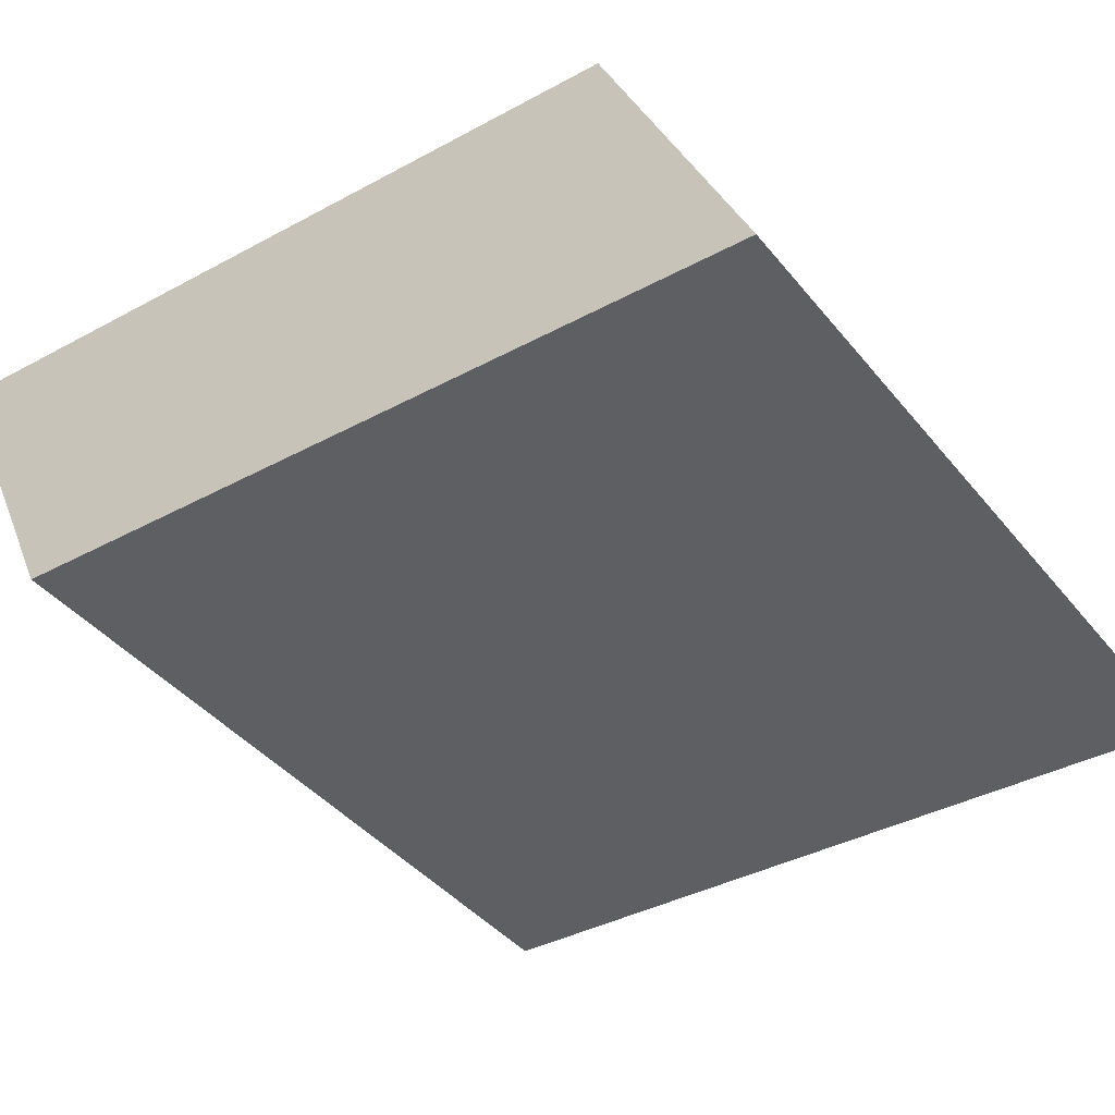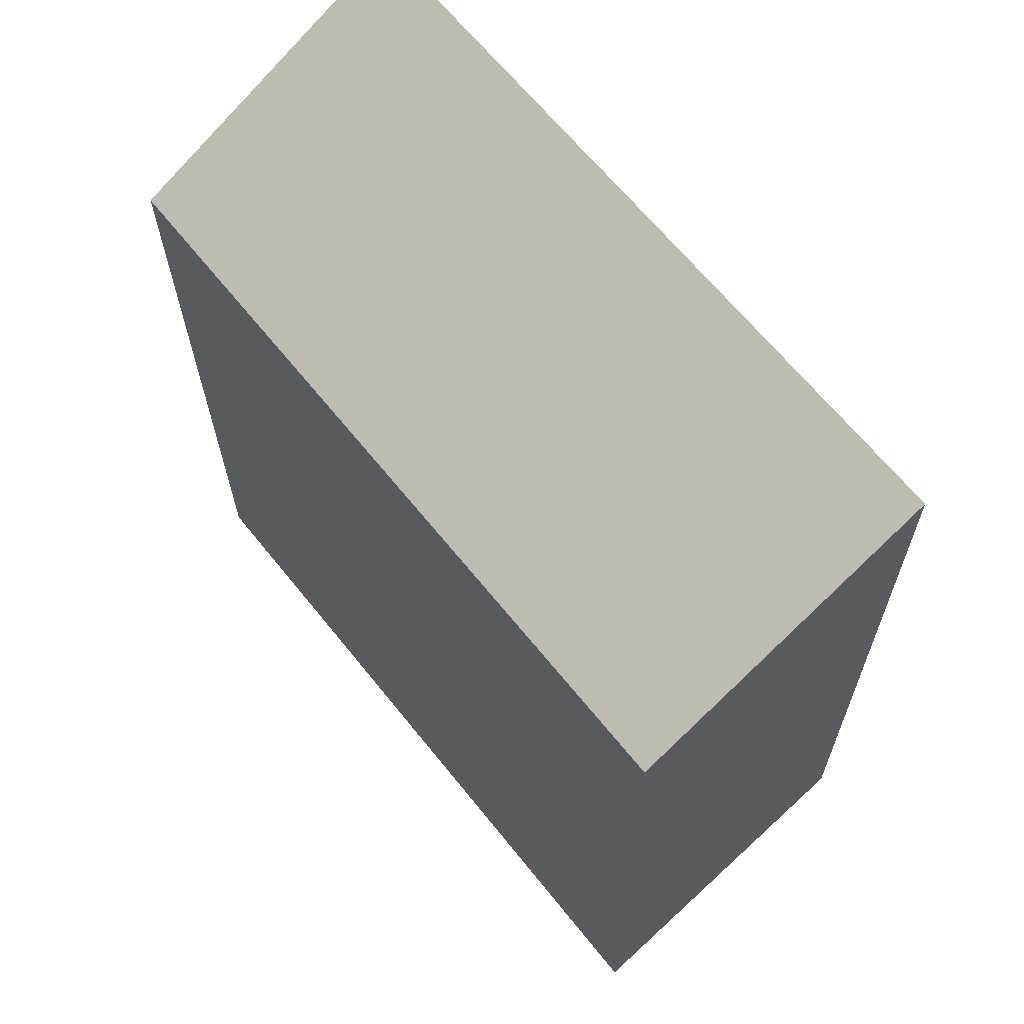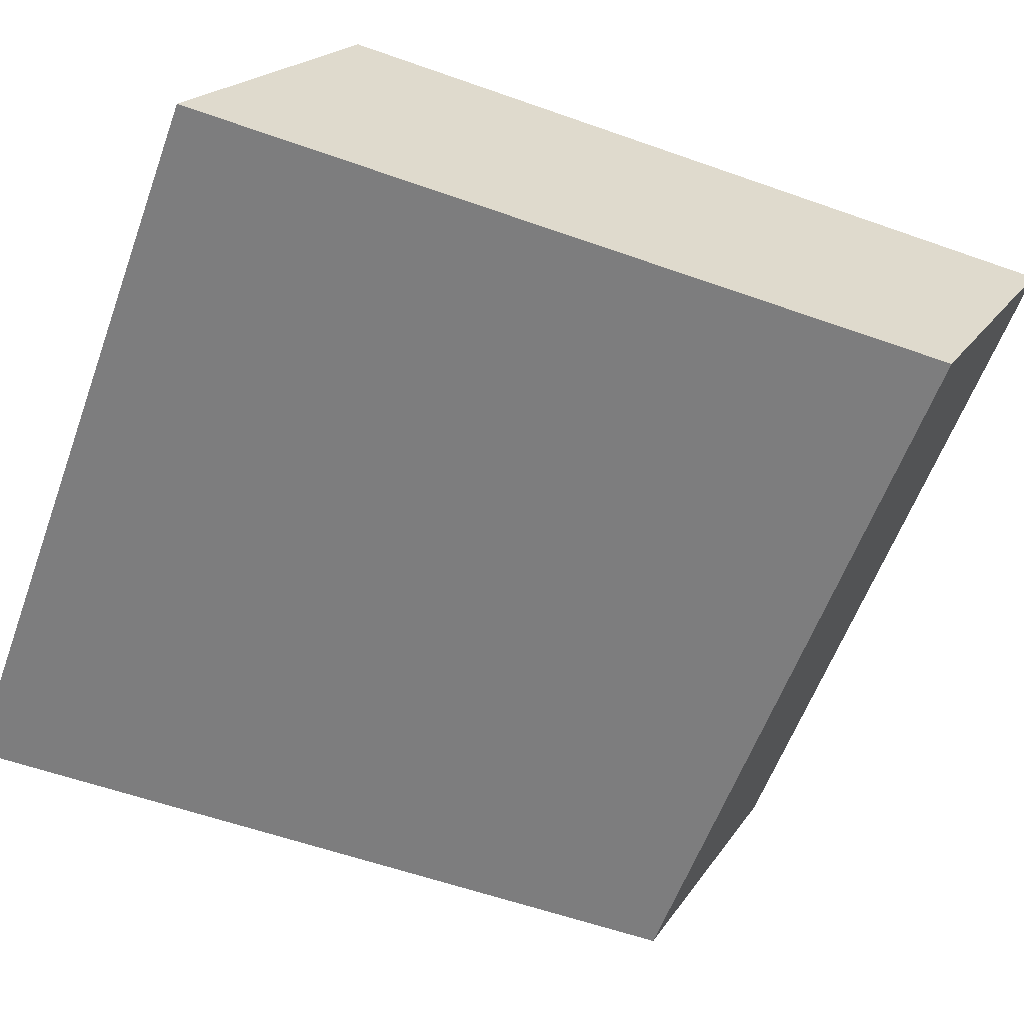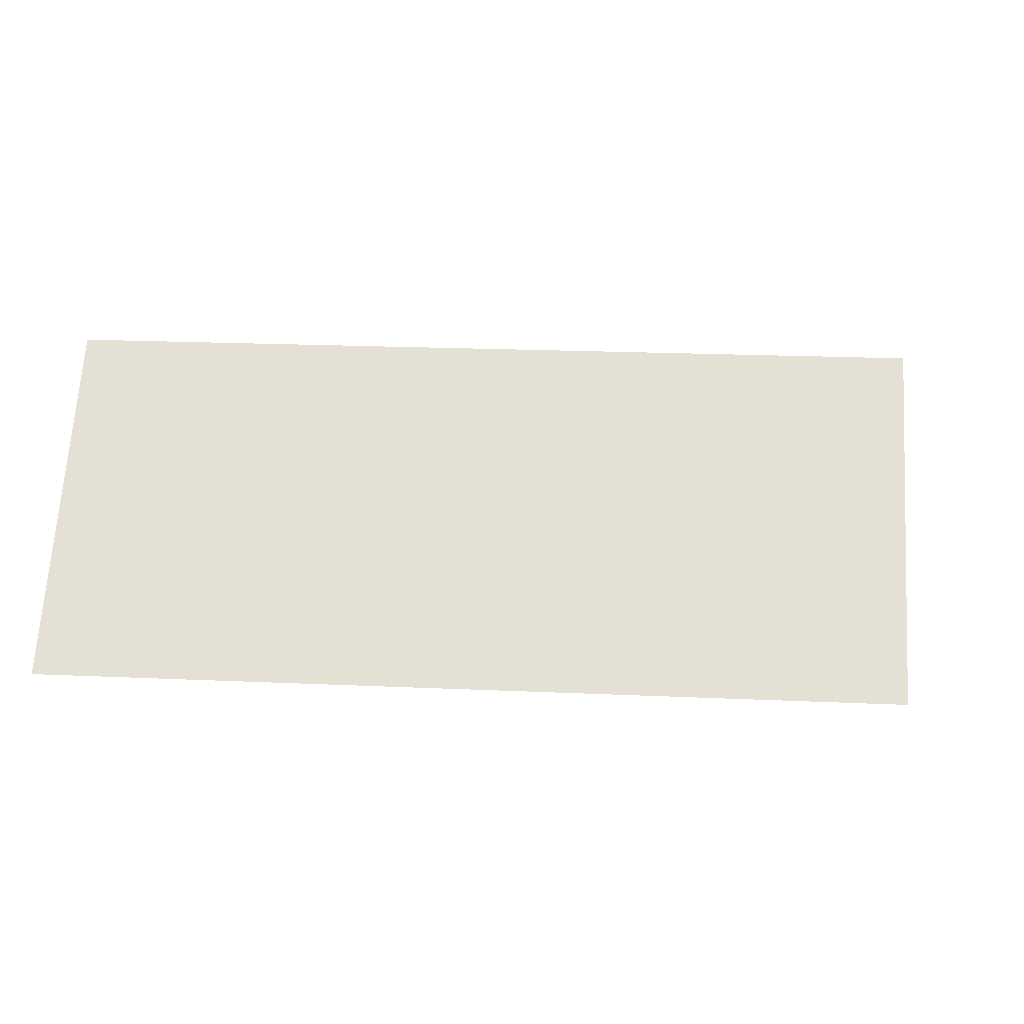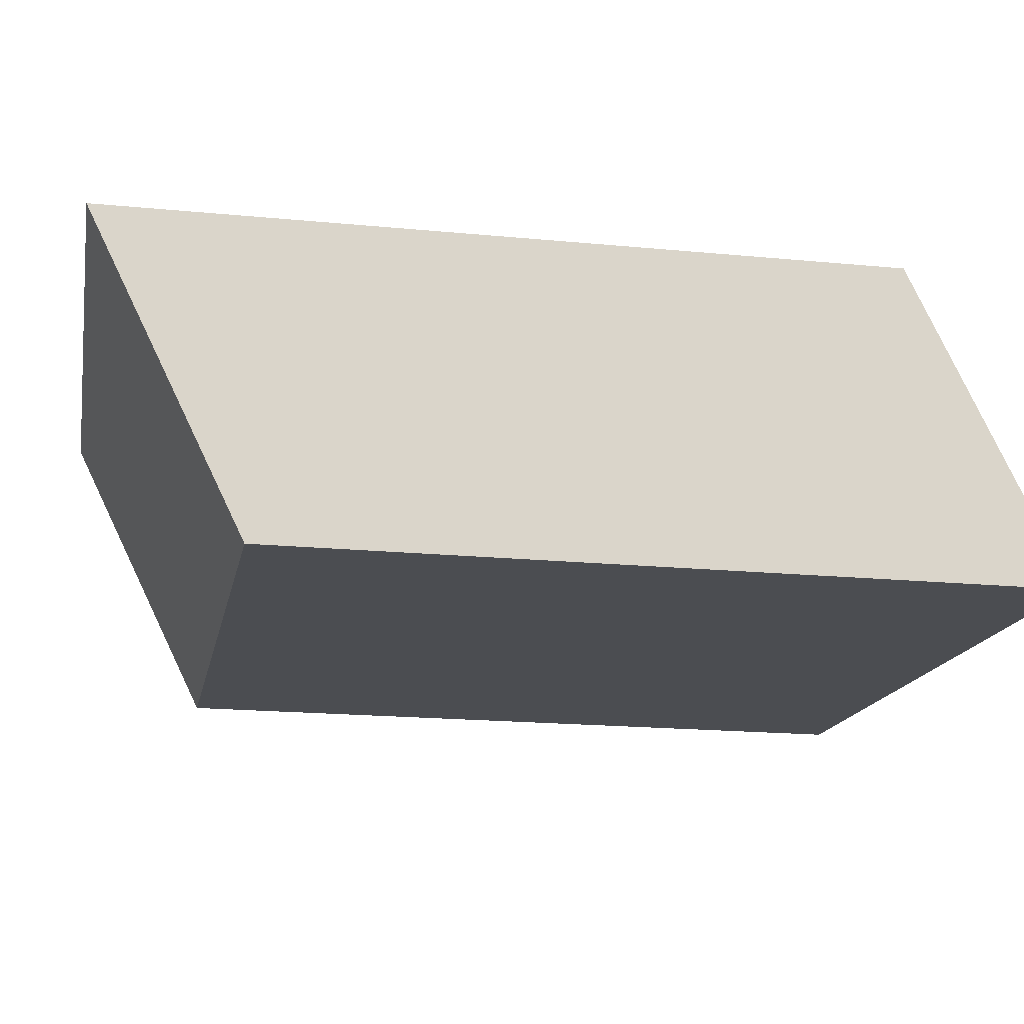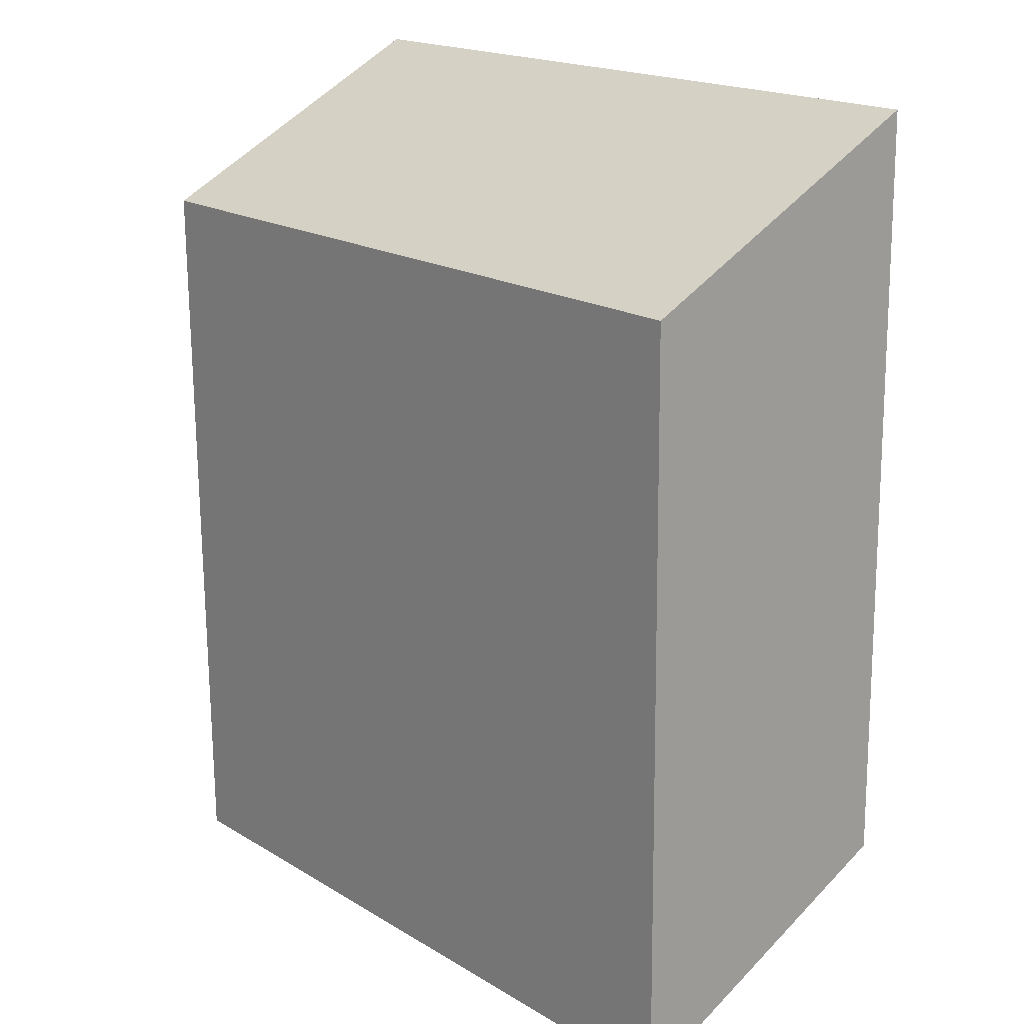
<metadata>
{"format":"obj","ext":"obj","renderer":"f3d","projection":"perspective","resolution":1024,"background":"white","views":[{"elev":-38.7,"azim":123.4,"up":"+Y"},{"elev":67.3,"azim":53.0,"up":"+Z"},{"elev":-61.1,"azim":-111.7,"up":"+Y"},{"elev":-0.7,"azim":-176.9,"up":"+Y"},{"elev":-14.0,"azim":77.8,"up":"+Y"},{"elev":20.3,"azim":51.1,"up":"+Z"}]}
</metadata>
<code>
v 3.023 -0.9866 -2.231
v 3.087 -0.9847 -2.229
v 3.088 -1.01 -2.241
v 3.024 -1.012 -2.243
v 3.086 -1.009 -2.178
v 3.085 -0.9838 -2.165
v 3.021 -0.9857 -2.167
v 3.022 -1.011 -2.179
v 3.088 -1.01 -2.241
v 3.086 -1.009 -2.178
v 3.022 -1.011 -2.179
v 3.024 -1.012 -2.243
v 3.021 -0.9857 -2.167
v 3.085 -0.9838 -2.165
v 3.087 -0.9847 -2.229
v 3.023 -0.9866 -2.231
v 3.022 -1.011 -2.179
v 3.021 -0.9857 -2.167
v 3.023 -0.9866 -2.231
v 3.024 -1.012 -2.243
v 3.087 -0.9847 -2.229
v 3.085 -0.9838 -2.165
v 3.086 -1.009 -2.178
v 3.088 -1.01 -2.241
f 1 2 3
f 1 3 4
f 5 6 7
f 5 7 8
f 9 10 11
f 9 11 12
f 13 14 15
f 13 15 16
f 17 18 19
f 17 19 20
f 21 22 23
f 21 23 24

</code>
